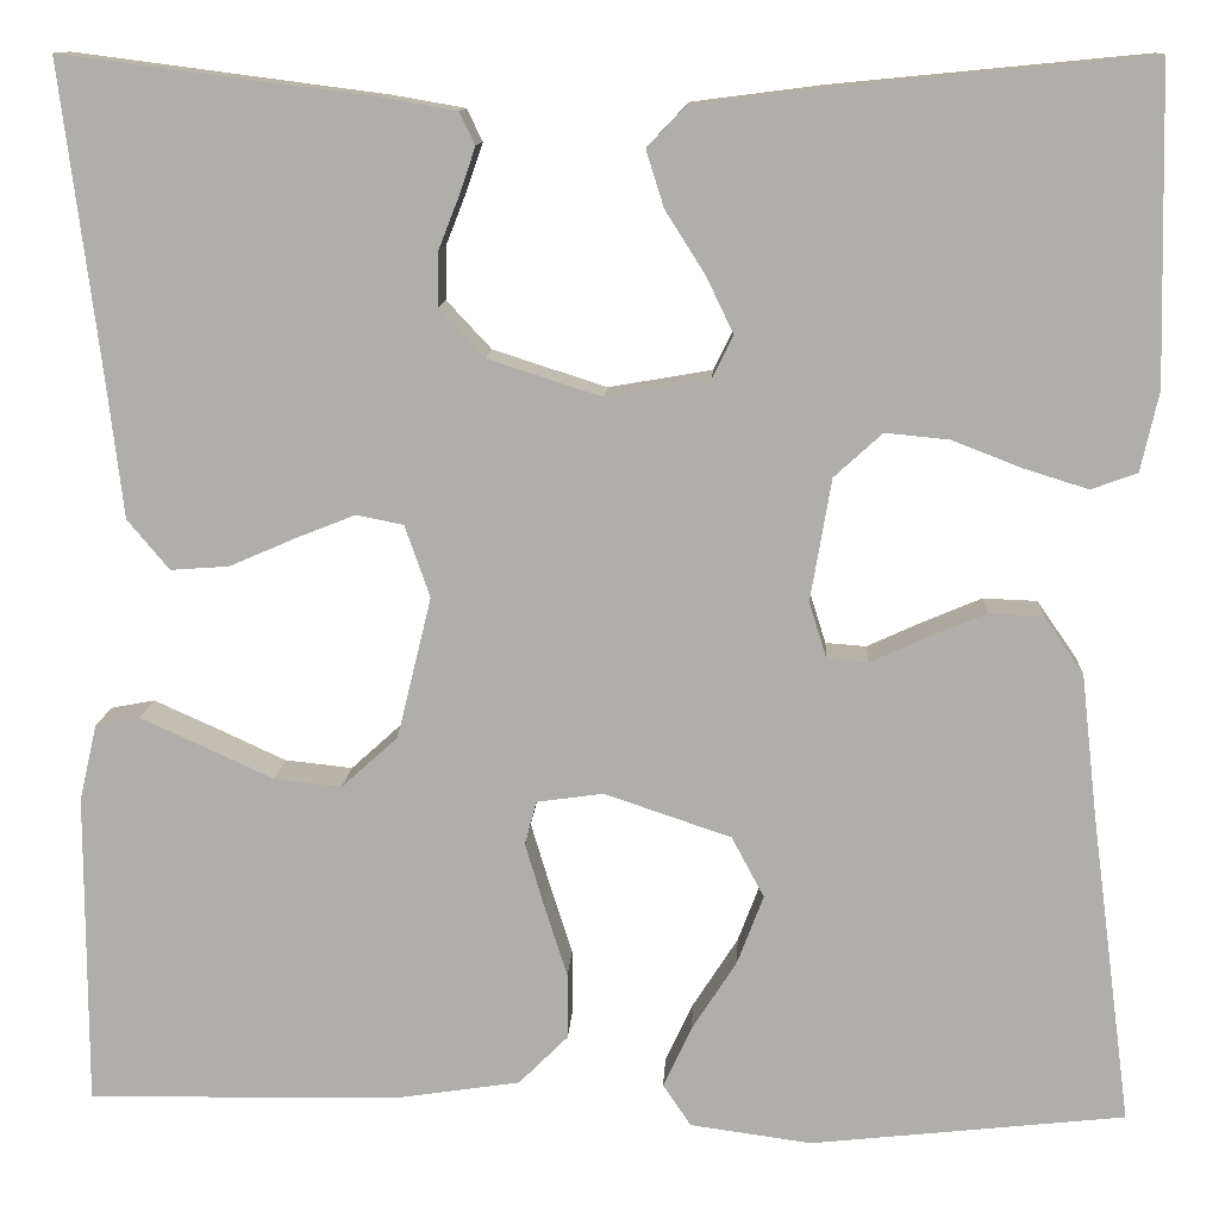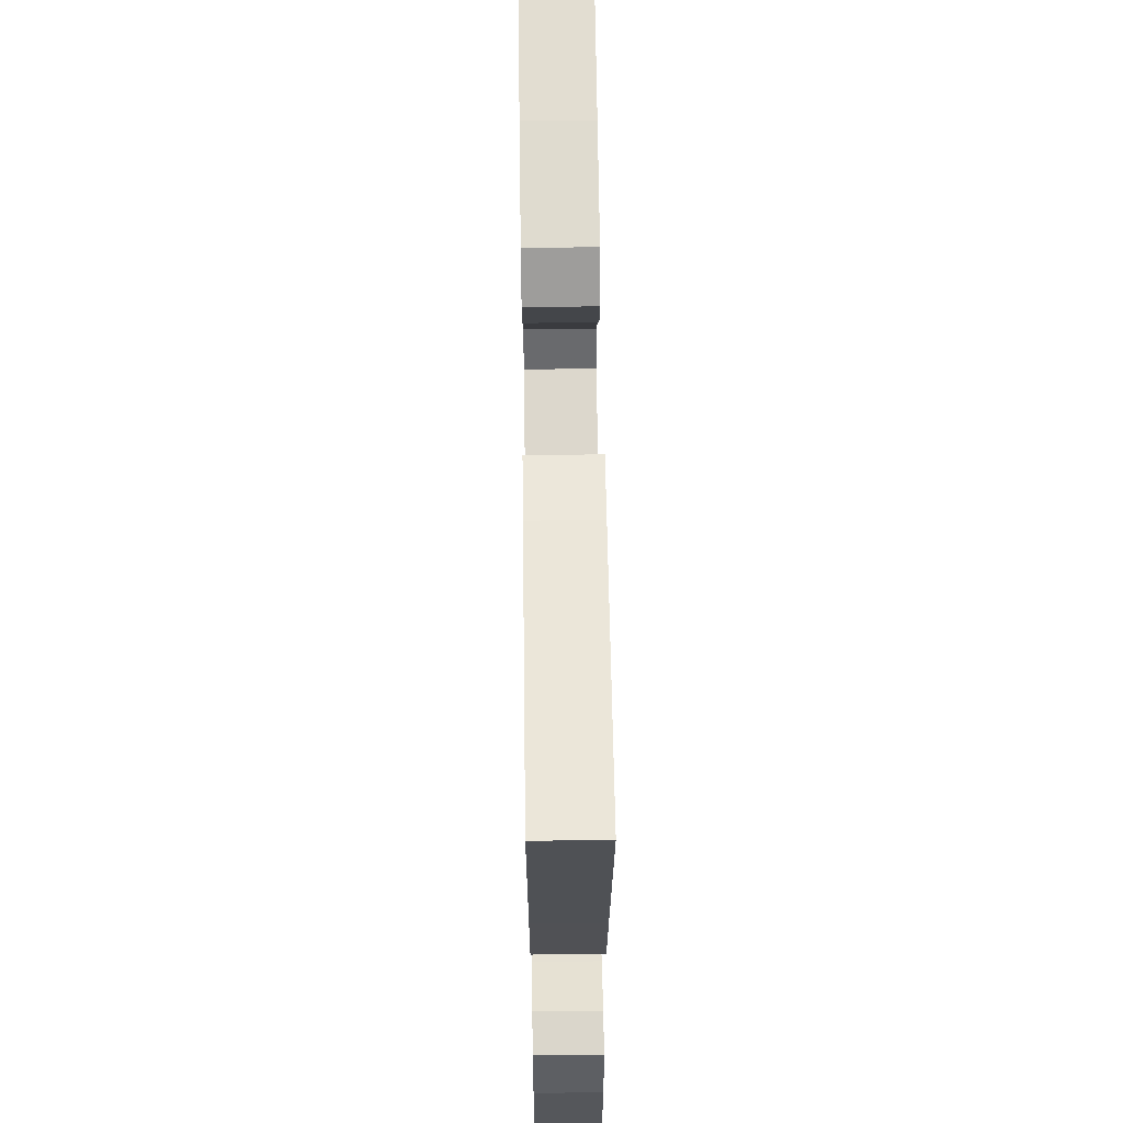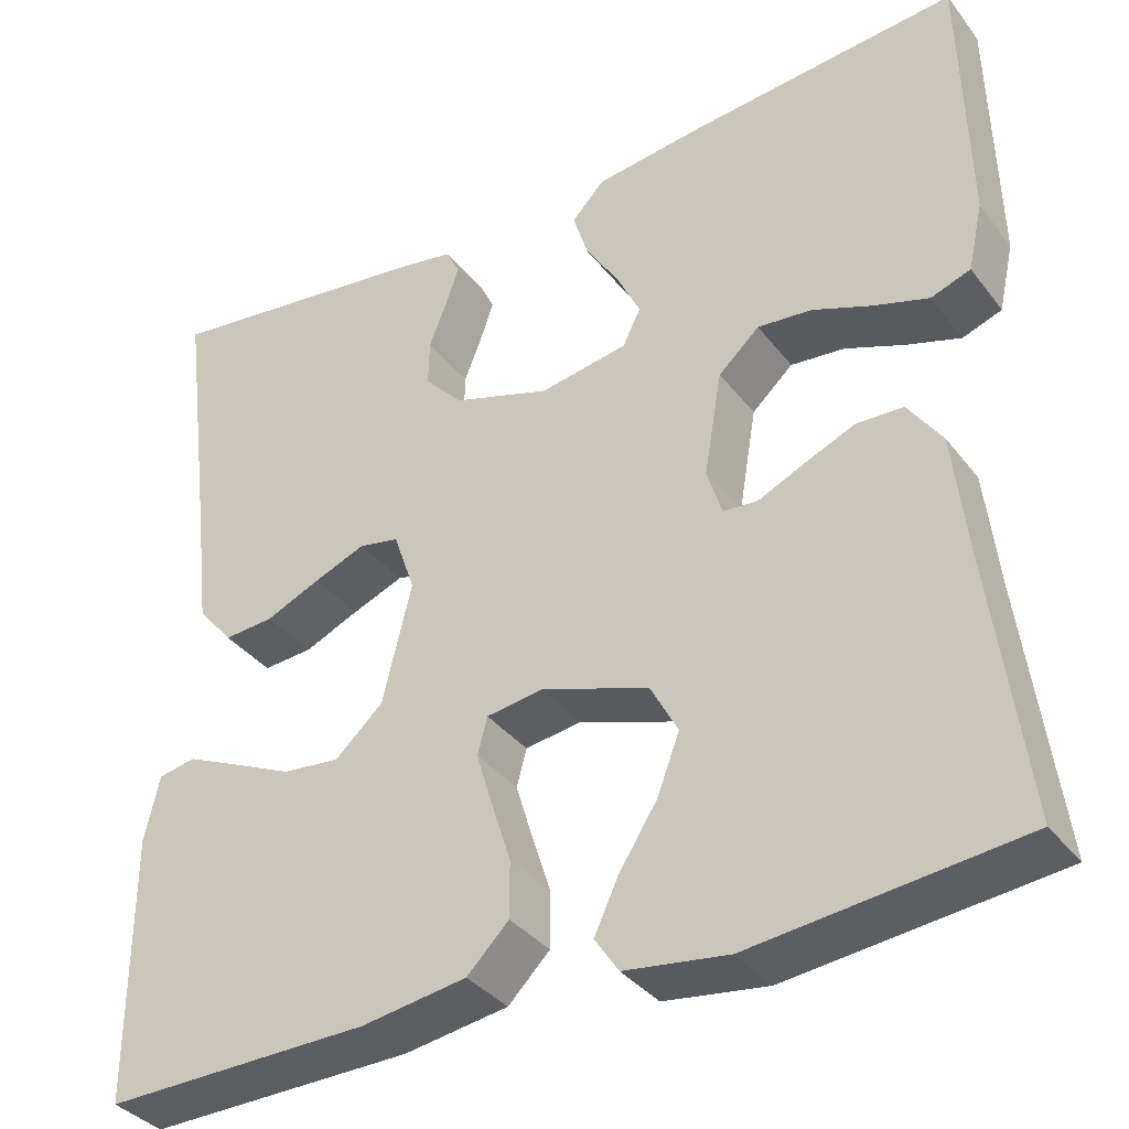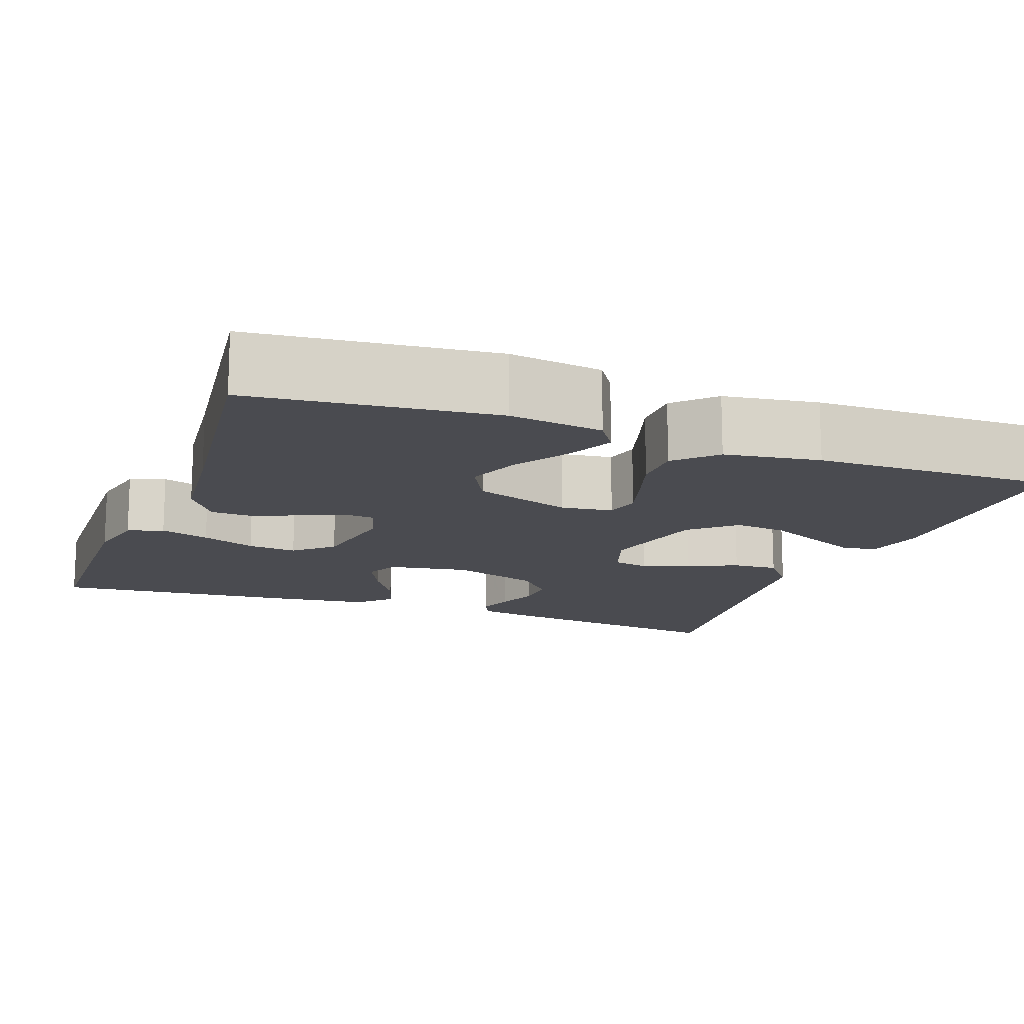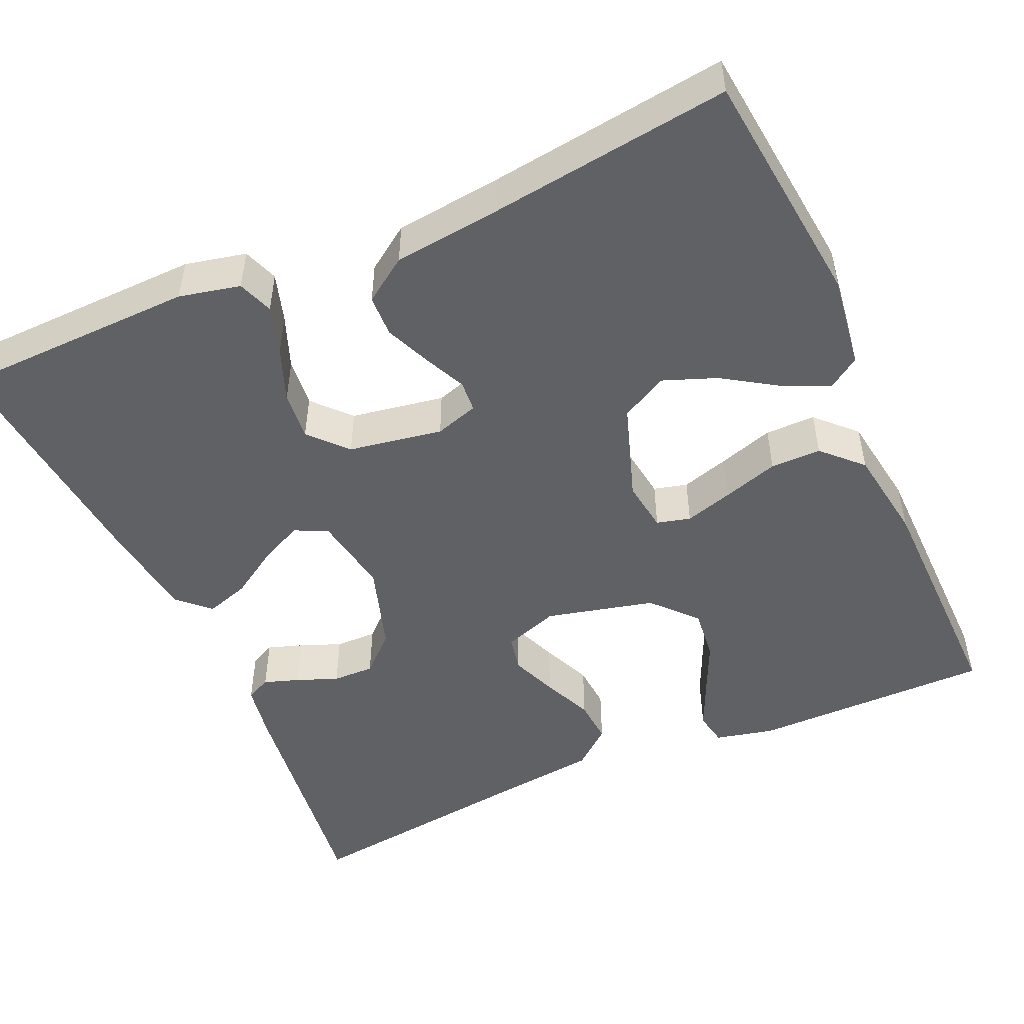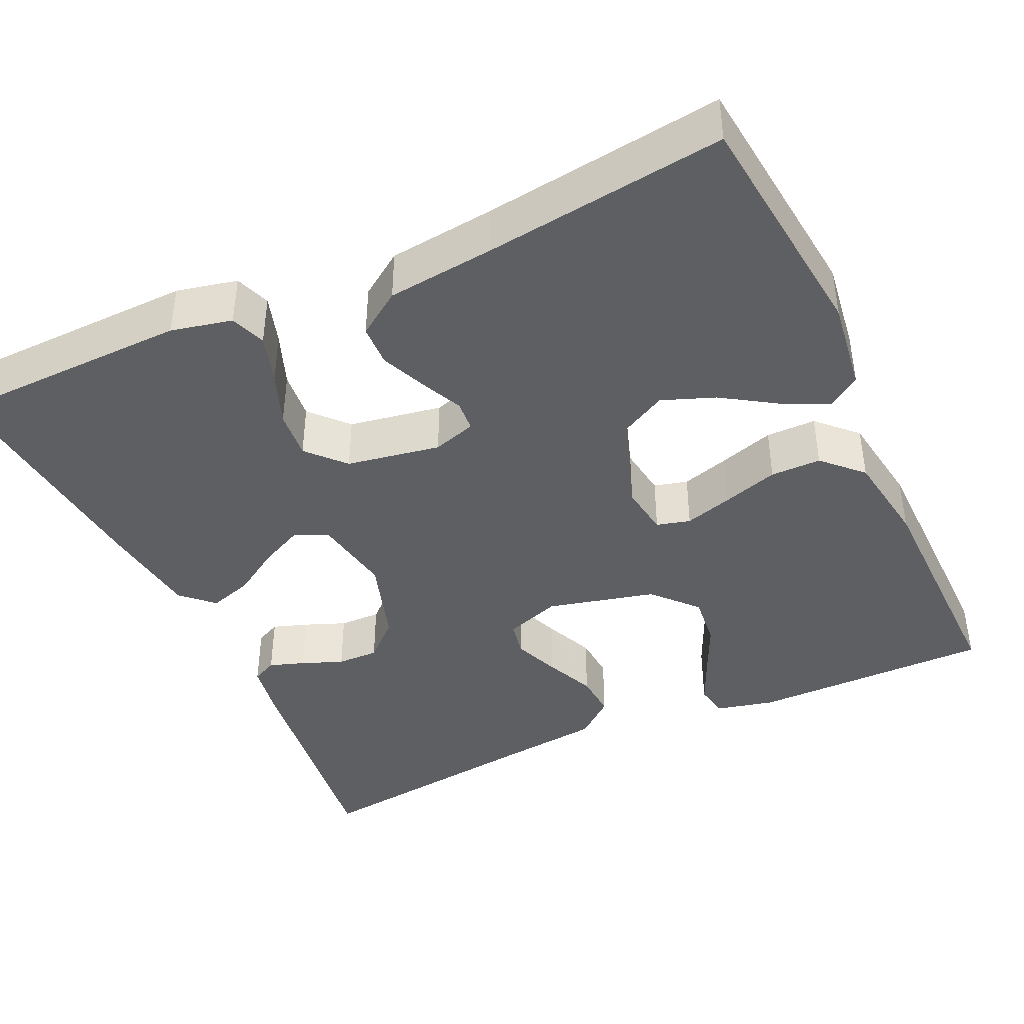
<metadata>
{"format":"obj","ext":"obj","renderer":"f3d","projection":"perspective","resolution":1024,"background":"white","views":[{"elev":11.8,"azim":3.1,"up":"+Z"},{"elev":63.1,"azim":-90.8,"up":"+Z"},{"elev":-36.0,"azim":32.5,"up":"+Z"},{"elev":-14.4,"azim":159.5,"up":"+Y"},{"elev":-49.5,"azim":114.0,"up":"+Y"},{"elev":-41.5,"azim":114.8,"up":"+Y"}]}
</metadata>
<code>
v -0.5 0.07 0.5
v -0.2 0.07 0.461
v -0.131 0.07 0.449
v -0.116 0.07 0.418
v -0.131 0.07 0.374
v -0.151 0.07 0.323
v -0.152 0.07 0.271
v -0.109 0.07 0.225
v 0 0.07 0.19
v 0.099 0.07 0.207
v 0.119 0.07 0.248
v 0.093 0.07 0.302
v 0.055 0.07 0.362
v 0.038 0.07 0.416
v 0.075 0.07 0.455
v 0.2 0.07 0.471
v 0.5 0.07 0.5
v 0.507 0.07 0.2
v 0.49 0.07 0.124
v 0.446 0.07 0.108
v 0.385 0.07 0.127
v 0.318 0.07 0.153
v 0.257 0.07 0.159
v 0.211 0.07 0.117
v 0.191 0.07 0
v 0.208 0.07 -0.054
v 0.247 0.07 -0.057
v 0.299 0.07 -0.033
v 0.356 0.07 -0.009
v 0.408 0.07 -0.011
v 0.446 0.07 -0.066
v 0.461 0.07 -0.2
v 0.5 0.07 -0.5
v 0.2 0.07 -0.533
v 0.084 0.07 -0.517
v 0.057 0.07 -0.477
v 0.084 0.07 -0.419
v 0.127 0.07 -0.352
v 0.152 0.07 -0.286
v 0.121 0.07 -0.228
v 0 0.07 -0.187
v -0.064 0.07 -0.196
v -0.075 0.07 -0.238
v -0.057 0.07 -0.298
v -0.035 0.07 -0.367
v -0.035 0.07 -0.43
v -0.082 0.07 -0.477
v -0.2 0.07 -0.495
v -0.5 0.07 -0.5
v -0.5 0.07 -0.2
v -0.483 0.07 -0.127
v -0.441 0.07 -0.119
v -0.381 0.07 -0.146
v -0.314 0.07 -0.177
v -0.249 0.07 -0.184
v -0.195 0.07 -0.135
v -0.162 0.07 0
v -0.186 0.07 0.069
v -0.231 0.07 0.078
v -0.289 0.07 0.055
v -0.351 0.07 0.028
v -0.407 0.07 0.024
v -0.447 0.07 0.072
v -0.462 0.07 0.2
v -0.5 0 0.5
v -0.2 0 0.461
v -0.131 0 0.449
v -0.116 0 0.418
v -0.131 0 0.374
v -0.151 0 0.323
v -0.152 0 0.271
v -0.109 0 0.225
v 0 0 0.19
v 0.099 0 0.207
v 0.119 0 0.248
v 0.093 0 0.302
v 0.055 0 0.362
v 0.038 0 0.416
v 0.075 0 0.455
v 0.2 0 0.471
v 0.5 0 0.5
v 0.507 0 0.2
v 0.49 0 0.124
v 0.446 0 0.108
v 0.385 0 0.127
v 0.318 0 0.153
v 0.257 0 0.159
v 0.211 0 0.117
v 0.191 0 0
v 0.208 0 -0.054
v 0.247 0 -0.057
v 0.299 0 -0.033
v 0.356 0 -0.009
v 0.408 0 -0.011
v 0.446 0 -0.066
v 0.461 0 -0.2
v 0.5 0 -0.5
v 0.2 0 -0.533
v 0.084 0 -0.517
v 0.057 0 -0.477
v 0.084 0 -0.419
v 0.127 0 -0.352
v 0.152 0 -0.286
v 0.121 0 -0.228
v 0 0 -0.187
v -0.064 0 -0.196
v -0.075 0 -0.238
v -0.057 0 -0.298
v -0.035 0 -0.367
v -0.035 0 -0.43
v -0.082 0 -0.477
v -0.2 0 -0.495
v -0.5 0 -0.5
v -0.5 0 -0.2
v -0.483 0 -0.127
v -0.441 0 -0.119
v -0.381 0 -0.146
v -0.314 0 -0.177
v -0.249 0 -0.184
v -0.195 0 -0.135
v -0.162 0 0
v -0.186 0 0.069
v -0.231 0 0.078
v -0.289 0 0.055
v -0.351 0 0.028
v -0.407 0 0.024
v -0.447 0 0.072
v -0.462 0 0.2
f 61 62 63 64
f 60 61 64 1
f 59 60 1 2
f 58 59 2
f 57 58 2
f 51 52 53 54
f 49 50 51 54
f 49 54 55
f 48 49 55 56
f 44 45 46 47
f 43 44 47 48
f 42 43 48 56
f 35 36 37 38
f 35 38 39
f 32 33 34 35
f 32 35 39
f 31 32 39 40
f 27 28 29 30
f 27 30 31 40
f 19 20 21 22
f 17 18 19 22
f 17 22 23
f 16 17 23 24
f 12 13 14 15
f 11 12 15 16
f 3 4 5 6
f 2 3 6
f 57 2 6 7
f 41 42 56 57
f 41 57 7 8
f 26 27 40 41
f 25 26 41 8
f 11 16 24 25
f 10 11 25
f 9 10 25
f 8 9 25
f 128 127 126 125
f 65 128 125 124
f 66 65 124 123
f 66 123 122
f 66 122 121
f 118 117 116 115
f 118 115 114 113
f 119 118 113
f 120 119 113 112
f 111 110 109 108
f 112 111 108 107
f 120 112 107 106
f 102 101 100 99
f 103 102 99
f 99 98 97 96
f 103 99 96
f 104 103 96 95
f 94 93 92 91
f 104 95 94 91
f 86 85 84 83
f 86 83 82 81
f 87 86 81
f 88 87 81 80
f 79 78 77 76
f 80 79 76 75
f 70 69 68 67
f 70 67 66
f 71 70 66 121
f 121 120 106 105
f 72 71 121 105
f 105 104 91 90
f 72 105 90 89
f 89 88 80 75
f 89 75 74
f 89 74 73
f 89 73 72
f 1 65 66 2
f 2 66 67 3
f 3 67 68 4
f 4 68 69 5
f 5 69 70 6
f 6 70 71 7
f 7 71 72 8
f 8 72 73 9
f 9 73 74 10
f 10 74 75 11
f 11 75 76 12
f 12 76 77 13
f 13 77 78 14
f 14 78 79 15
f 15 79 80 16
f 16 80 81 17
f 17 81 82 18
f 18 82 83 19
f 19 83 84 20
f 20 84 85 21
f 21 85 86 22
f 22 86 87 23
f 23 87 88 24
f 24 88 89 25
f 25 89 90 26
f 26 90 91 27
f 27 91 92 28
f 28 92 93 29
f 29 93 94 30
f 30 94 95 31
f 31 95 96 32
f 32 96 97 33
f 33 97 98 34
f 34 98 99 35
f 35 99 100 36
f 36 100 101 37
f 37 101 102 38
f 38 102 103 39
f 39 103 104 40
f 40 104 105 41
f 41 105 106 42
f 42 106 107 43
f 43 107 108 44
f 44 108 109 45
f 45 109 110 46
f 46 110 111 47
f 47 111 112 48
f 48 112 113 49
f 49 113 114 50
f 50 114 115 51
f 51 115 116 52
f 52 116 117 53
f 53 117 118 54
f 54 118 119 55
f 55 119 120 56
f 56 120 121 57
f 57 121 122 58
f 58 122 123 59
f 59 123 124 60
f 60 124 125 61
f 61 125 126 62
f 62 126 127 63
f 63 127 128 64
f 64 128 65 1

</code>
